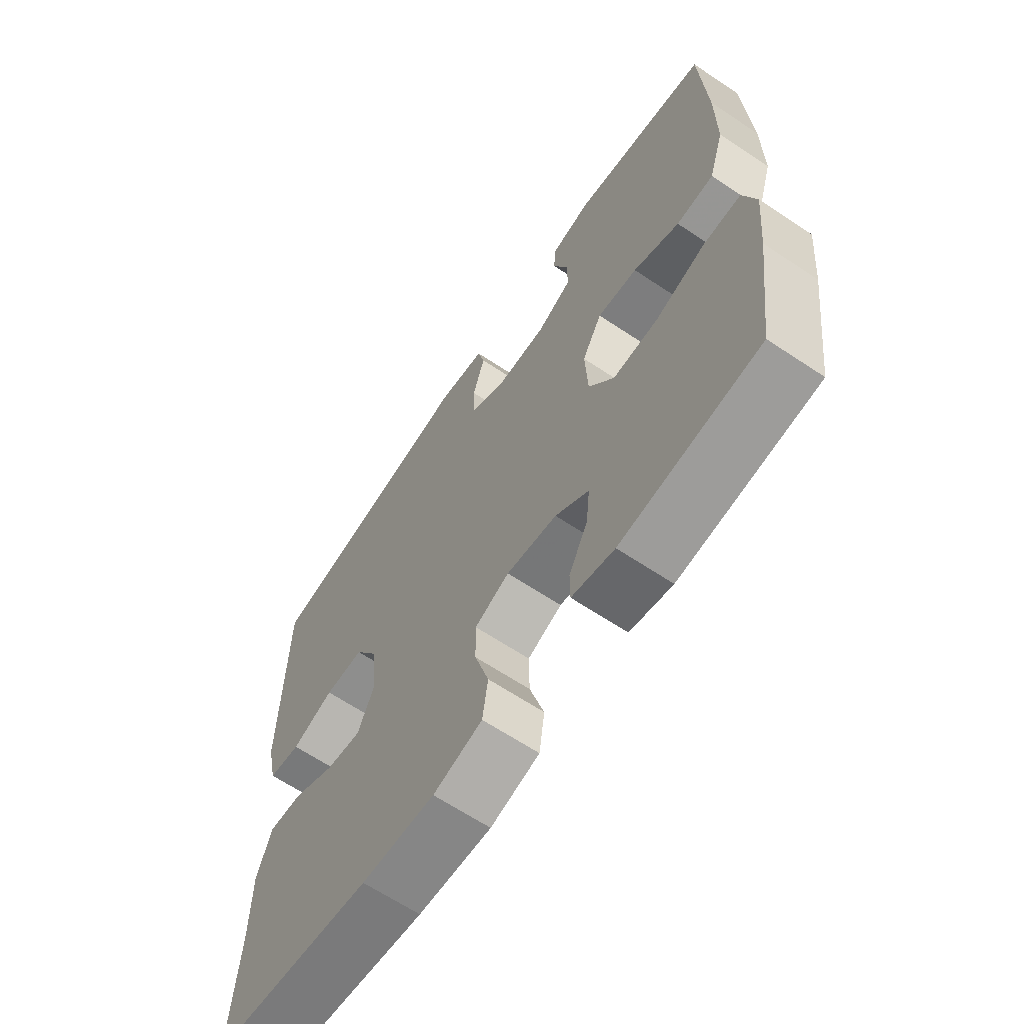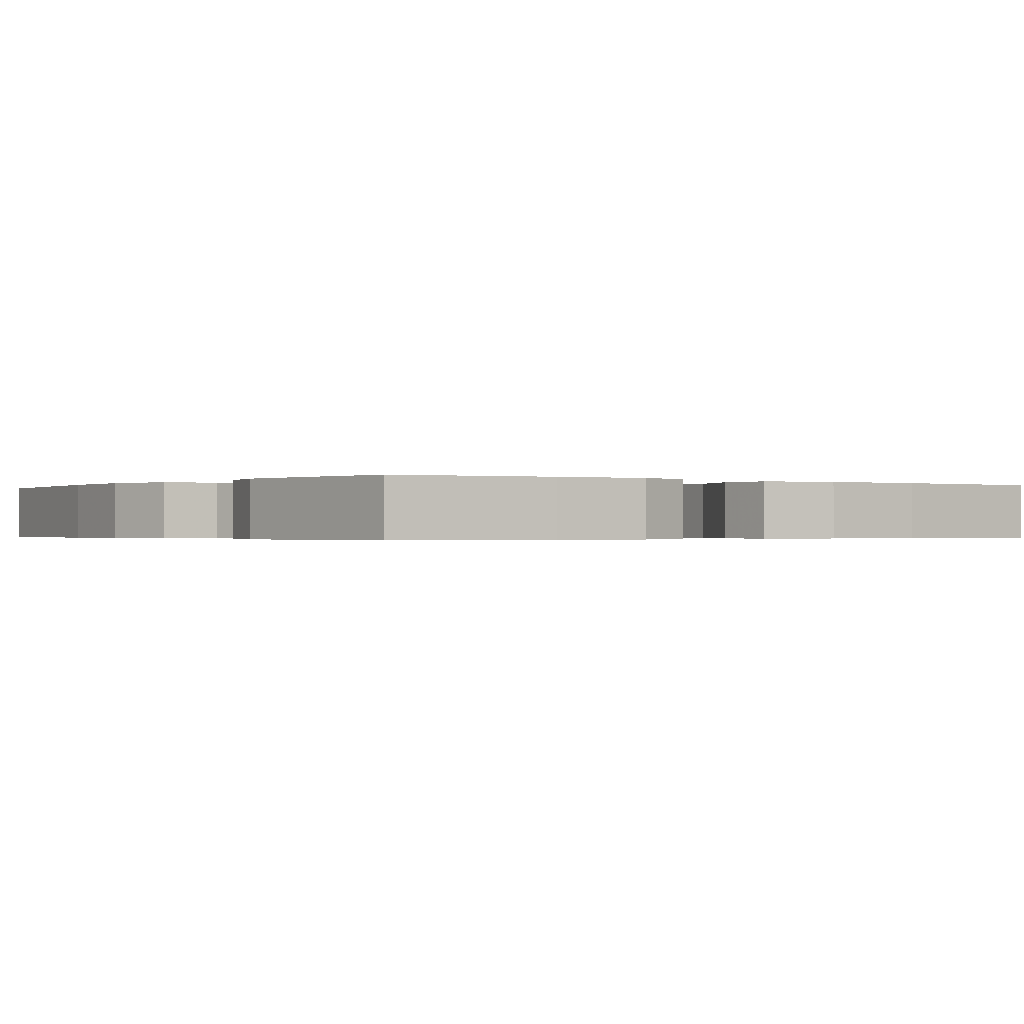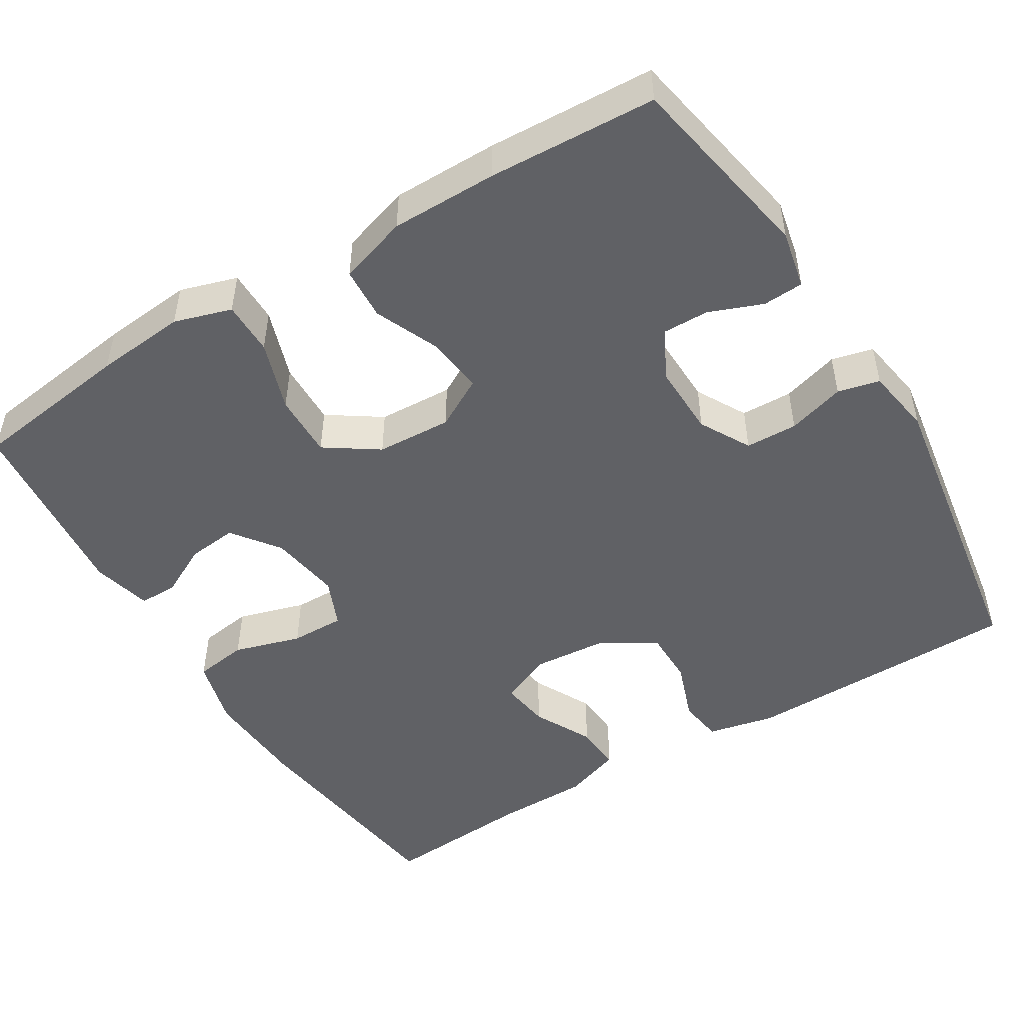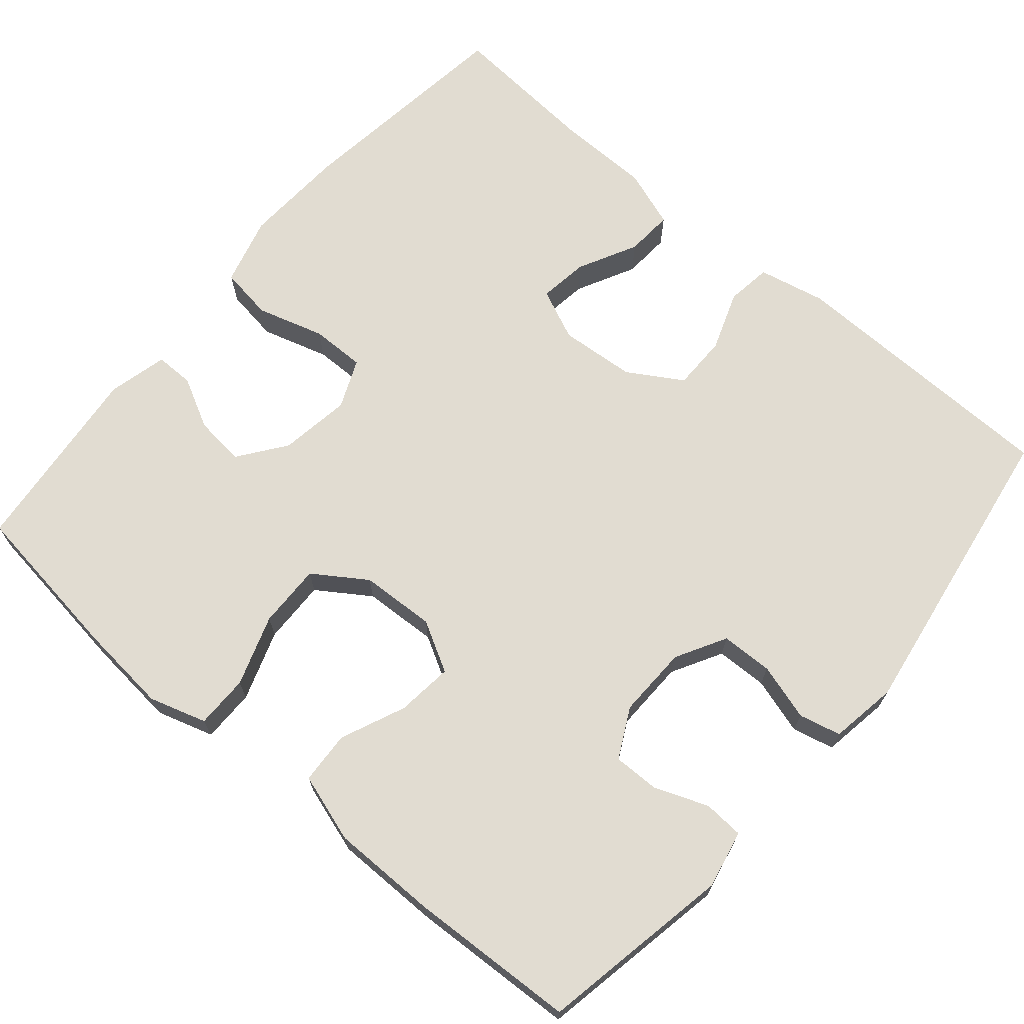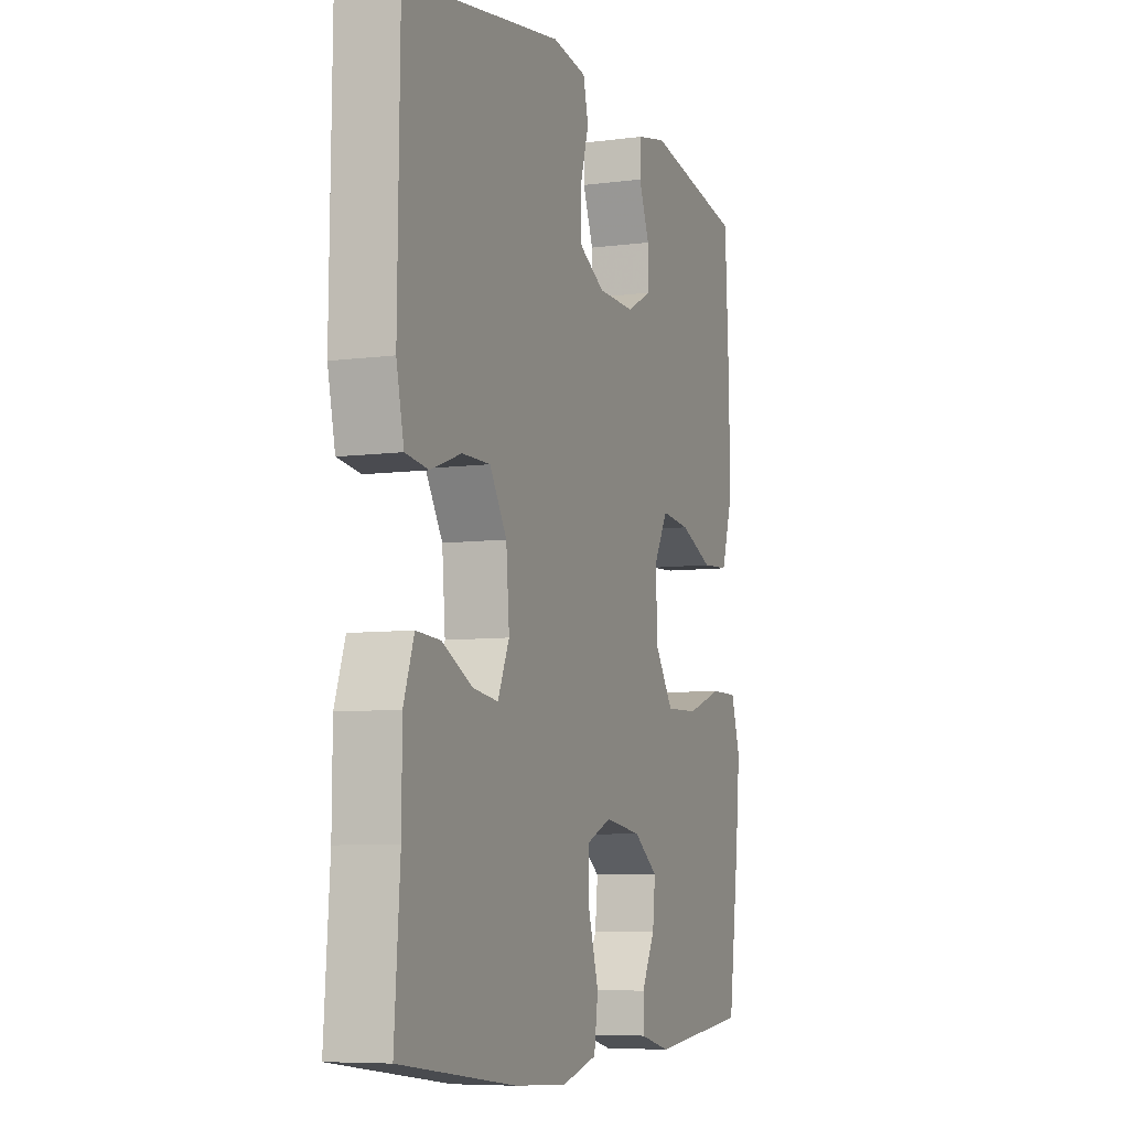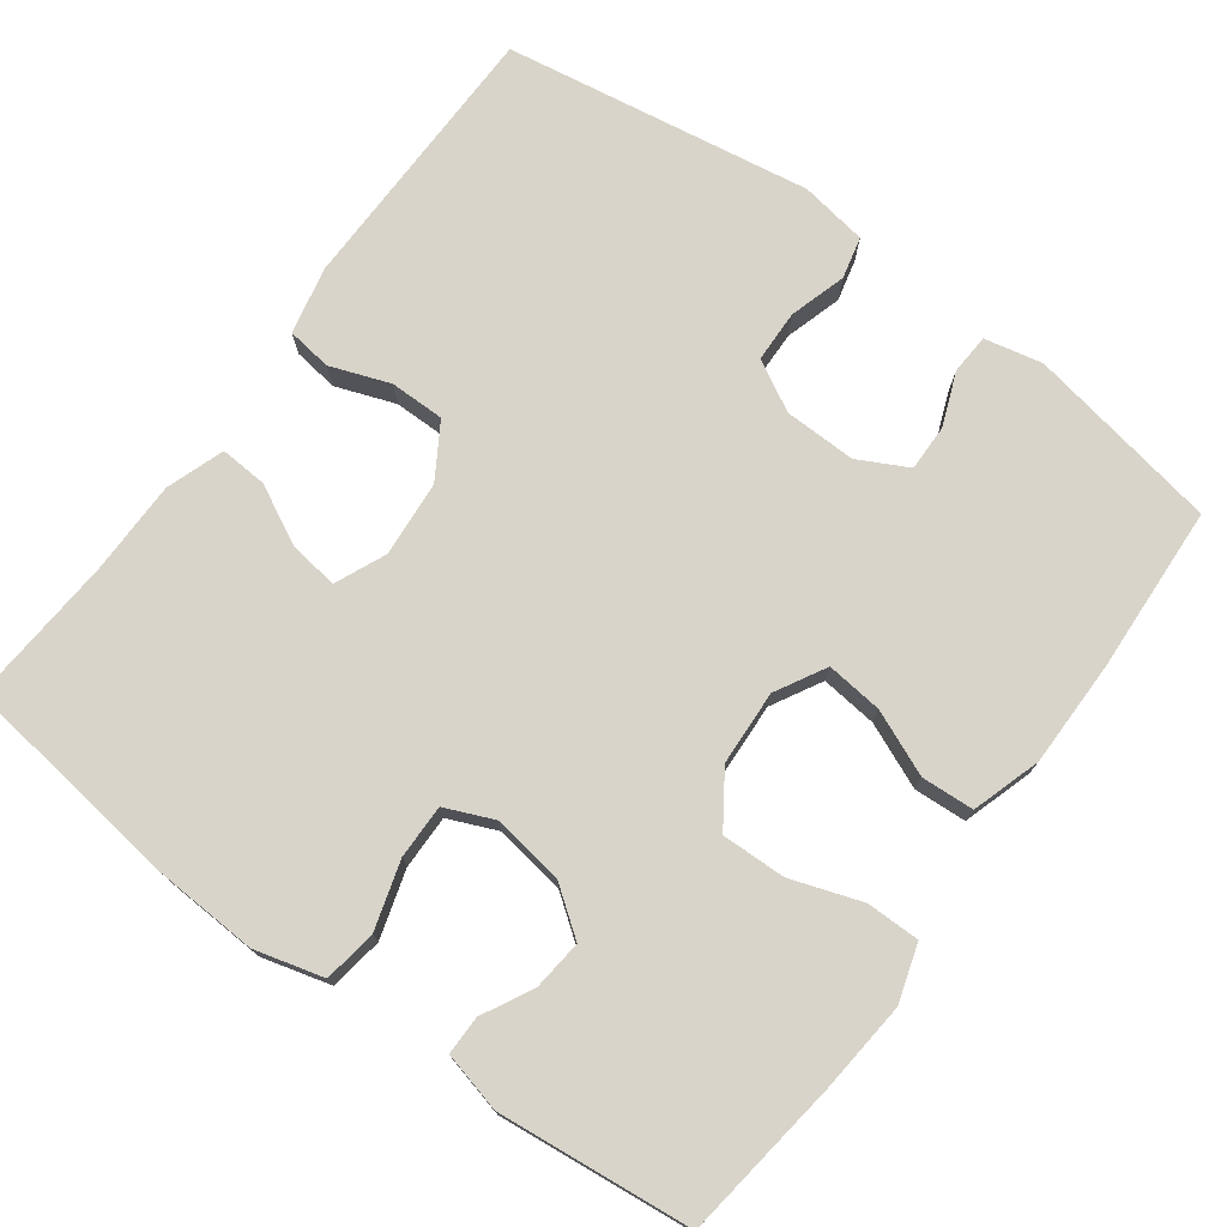
<metadata>
{"format":"obj","ext":"obj","renderer":"f3d","projection":"perspective","resolution":1024,"background":"white","views":[{"elev":-64.8,"azim":-123.9,"up":"+Z"},{"elev":-0.4,"azim":-125.3,"up":"+Y"},{"elev":-49.1,"azim":-58.5,"up":"+Y"},{"elev":69.3,"azim":-49.5,"up":"+Y"},{"elev":-7.1,"azim":111.0,"up":"+Z"},{"elev":75.0,"azim":-143.7,"up":"+Y"}]}
</metadata>
<code>
v -0.5 0.07 0.5
v -0.25 0.07 0.546
v -0.175 0.07 0.53
v -0.172 0.07 0.478
v -0.199 0.07 0.409
v -0.2 0.07 0.349
v -0.136 0.07 0.316
v -0.043 0.07 0.318
v 0.022 0.07 0.354
v 0.024 0.07 0.421
v 0.002 0.07 0.495
v 0.015 0.07 0.549
v 0.102 0.07 0.563
v 0.5 0.07 0.5
v 0.505 0.07 0.14
v 0.486 0.07 0.053
v 0.428 0.07 0.045
v 0.351 0.07 0.073
v 0.28 0.07 0.073
v 0.237 0.07 0.003
v 0.229 0.07 -0.095
v 0.258 0.07 -0.161
v 0.322 0.07 -0.152
v 0.398 0.07 -0.113
v 0.459 0.07 -0.109
v 0.485 0.07 -0.184
v 0.486 0.07 -0.306
v 0.5 0.07 -0.5
v 0.207 0.07 -0.538
v 0.074 0.07 -0.545
v -0.015 0.07 -0.521
v -0.025 0.07 -0.452
v 0.001 0.07 -0.365
v 0.002 0.07 -0.295
v -0.061 0.07 -0.268
v -0.153 0.07 -0.282
v -0.214 0.07 -0.327
v -0.207 0.07 -0.392
v -0.173 0.07 -0.457
v -0.173 0.07 -0.507
v -0.25 0.07 -0.526
v -0.5 0.07 -0.5
v -0.528 0.07 -0.291
v -0.539 0.07 -0.174
v -0.516 0.07 -0.1
v -0.447 0.07 -0.1
v -0.356 0.07 -0.131
v -0.273 0.07 -0.133
v -0.227 0.07 -0.065
v -0.222 0.07 0.032
v -0.258 0.07 0.097
v -0.331 0.07 0.089
v -0.415 0.07 0.053
v -0.483 0.07 0.057
v -0.511 0.07 0.146
v -0.511 0.07 0.283
v -0.5 0 0.5
v -0.25 0 0.546
v -0.175 0 0.53
v -0.172 0 0.478
v -0.199 0 0.409
v -0.2 0 0.349
v -0.136 0 0.316
v -0.043 0 0.318
v 0.022 0 0.354
v 0.024 0 0.421
v 0.002 0 0.495
v 0.015 0 0.549
v 0.102 0 0.563
v 0.5 0 0.5
v 0.505 0 0.14
v 0.486 0 0.053
v 0.428 0 0.045
v 0.351 0 0.073
v 0.28 0 0.073
v 0.237 0 0.003
v 0.229 0 -0.095
v 0.258 0 -0.161
v 0.322 0 -0.152
v 0.398 0 -0.113
v 0.459 0 -0.109
v 0.485 0 -0.184
v 0.486 0 -0.306
v 0.5 0 -0.5
v 0.207 0 -0.538
v 0.074 0 -0.545
v -0.015 0 -0.521
v -0.025 0 -0.452
v 0.001 0 -0.365
v 0.002 0 -0.295
v -0.061 0 -0.268
v -0.153 0 -0.282
v -0.214 0 -0.327
v -0.207 0 -0.392
v -0.173 0 -0.457
v -0.173 0 -0.507
v -0.25 0 -0.526
v -0.5 0 -0.5
v -0.528 0 -0.291
v -0.539 0 -0.174
v -0.516 0 -0.1
v -0.447 0 -0.1
v -0.356 0 -0.131
v -0.273 0 -0.133
v -0.227 0 -0.065
v -0.222 0 0.032
v -0.258 0 0.097
v -0.331 0 0.089
v -0.415 0 0.053
v -0.483 0 0.057
v -0.511 0 0.146
v -0.511 0 0.283
f 3 4 5
f 2 3 5
f 1 2 5
f 56 1 5
f 55 56 5
f 54 55 5
f 53 54 5
f 52 53 5
f 51 52 5 6
f 50 51 6 7
f 49 50 7 8
f 45 46 47
f 44 45 47
f 43 44 47
f 42 43 47
f 41 42 47
f 40 41 47
f 39 40 47
f 38 39 47
f 37 38 47 48
f 36 37 48 49
f 31 32 33
f 30 31 33
f 29 30 33
f 28 29 33
f 27 28 33
f 26 27 33
f 25 26 33
f 24 25 33
f 23 24 33
f 22 23 33 34
f 21 22 34 35
f 16 17 18
f 15 16 18
f 14 15 18
f 13 14 18
f 12 13 18
f 11 12 18
f 10 11 18
f 9 10 18 19
f 49 8 9
f 36 49 9
f 35 36 9
f 21 35 9
f 20 21 9
f 9 19 20
f 61 60 59
f 61 59 58
f 61 58 57
f 61 57 112
f 61 112 111
f 61 111 110
f 61 110 109
f 61 109 108
f 62 61 108 107
f 63 62 107 106
f 64 63 106 105
f 103 102 101
f 103 101 100
f 103 100 99
f 103 99 98
f 103 98 97
f 103 97 96
f 103 96 95
f 103 95 94
f 104 103 94 93
f 105 104 93 92
f 89 88 87
f 89 87 86
f 89 86 85
f 89 85 84
f 89 84 83
f 89 83 82
f 89 82 81
f 89 81 80
f 89 80 79
f 90 89 79 78
f 91 90 78 77
f 74 73 72
f 74 72 71
f 74 71 70
f 74 70 69
f 74 69 68
f 74 68 67
f 74 67 66
f 75 74 66 65
f 65 64 105
f 65 105 92
f 65 92 91
f 65 91 77
f 65 77 76
f 76 75 65
f 1 57 58 2
f 2 58 59 3
f 3 59 60 4
f 4 60 61 5
f 5 61 62 6
f 6 62 63 7
f 7 63 64 8
f 8 64 65 9
f 9 65 66 10
f 10 66 67 11
f 11 67 68 12
f 12 68 69 13
f 13 69 70 14
f 14 70 71 15
f 15 71 72 16
f 16 72 73 17
f 17 73 74 18
f 18 74 75 19
f 19 75 76 20
f 20 76 77 21
f 21 77 78 22
f 22 78 79 23
f 23 79 80 24
f 24 80 81 25
f 25 81 82 26
f 26 82 83 27
f 27 83 84 28
f 28 84 85 29
f 29 85 86 30
f 30 86 87 31
f 31 87 88 32
f 32 88 89 33
f 33 89 90 34
f 34 90 91 35
f 35 91 92 36
f 36 92 93 37
f 37 93 94 38
f 38 94 95 39
f 39 95 96 40
f 40 96 97 41
f 41 97 98 42
f 42 98 99 43
f 43 99 100 44
f 44 100 101 45
f 45 101 102 46
f 46 102 103 47
f 47 103 104 48
f 48 104 105 49
f 49 105 106 50
f 50 106 107 51
f 51 107 108 52
f 52 108 109 53
f 53 109 110 54
f 54 110 111 55
f 55 111 112 56
f 56 112 57 1

</code>
